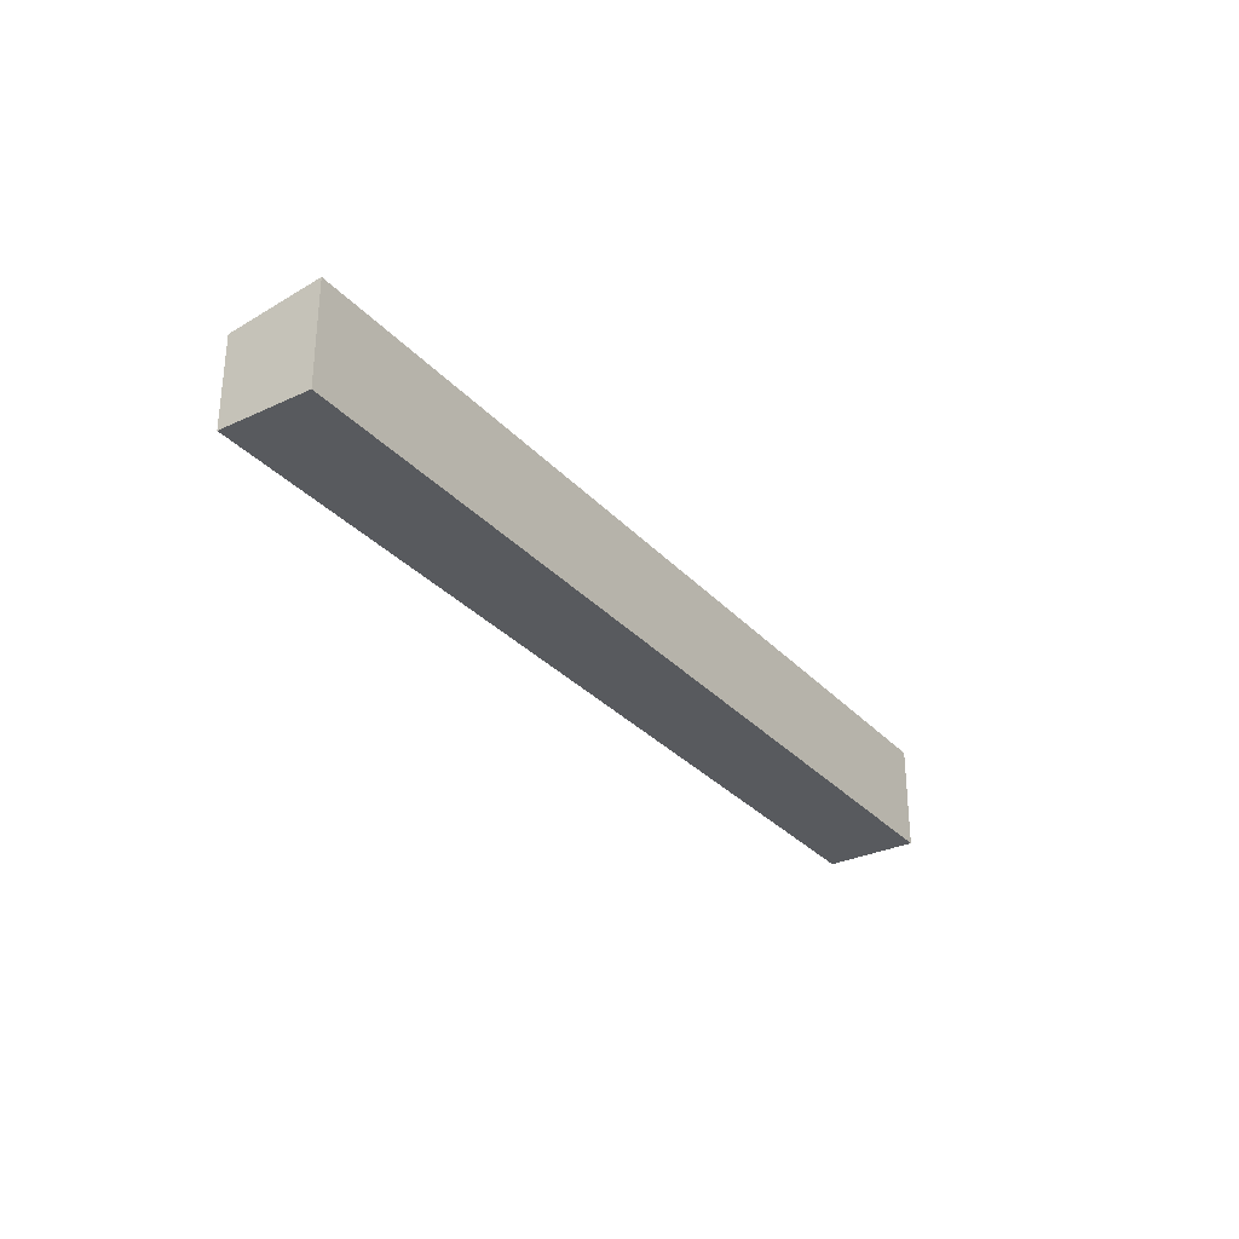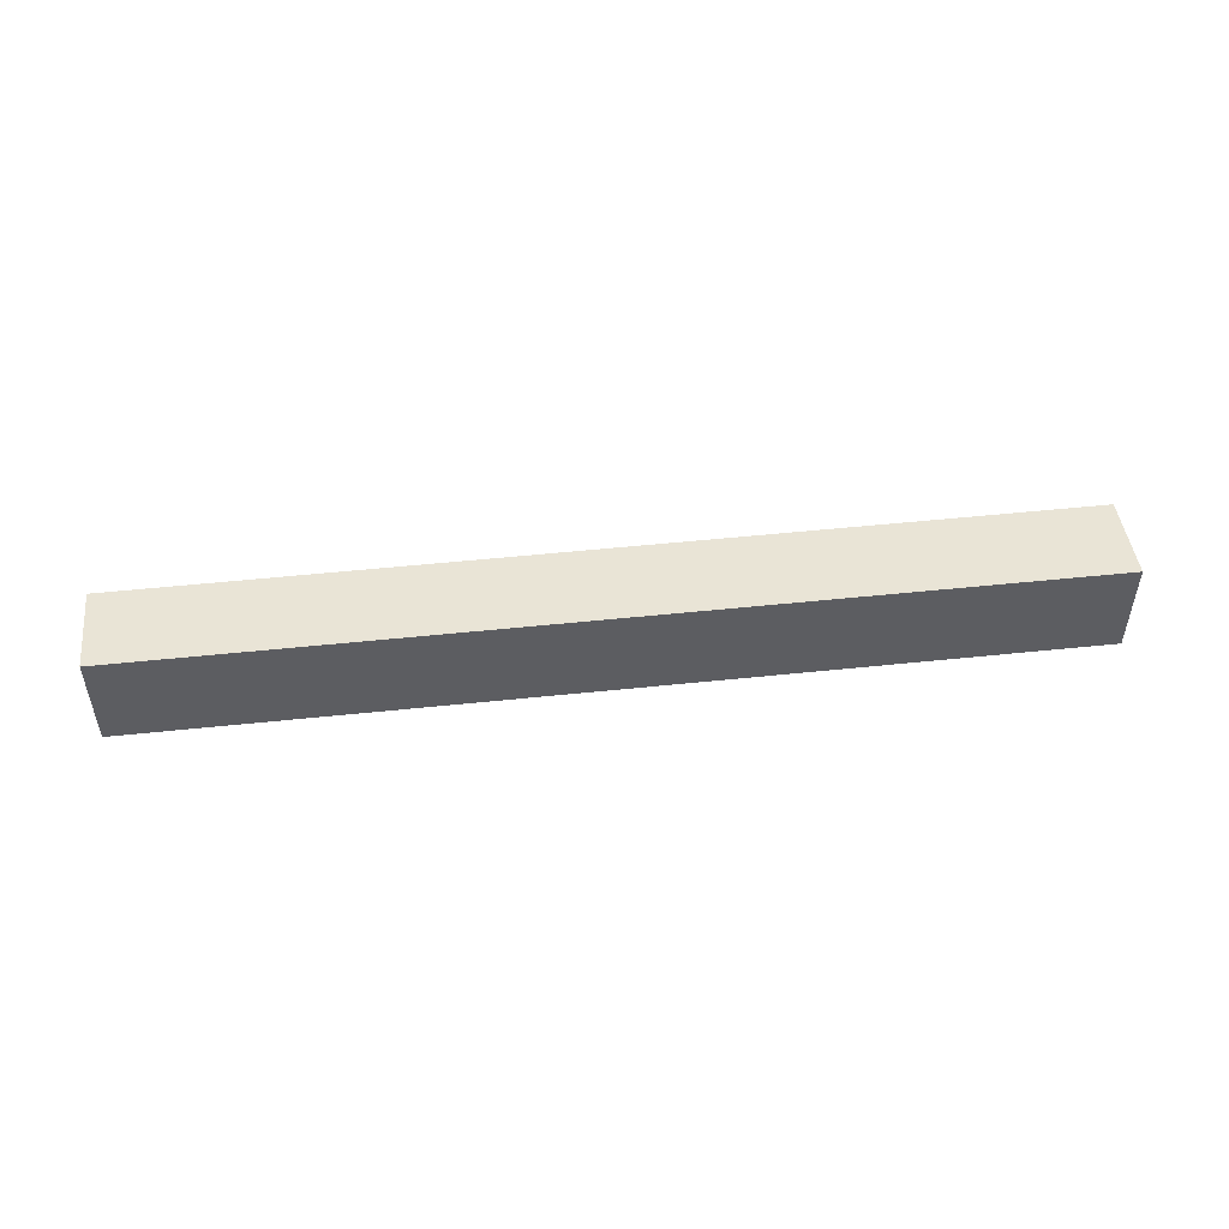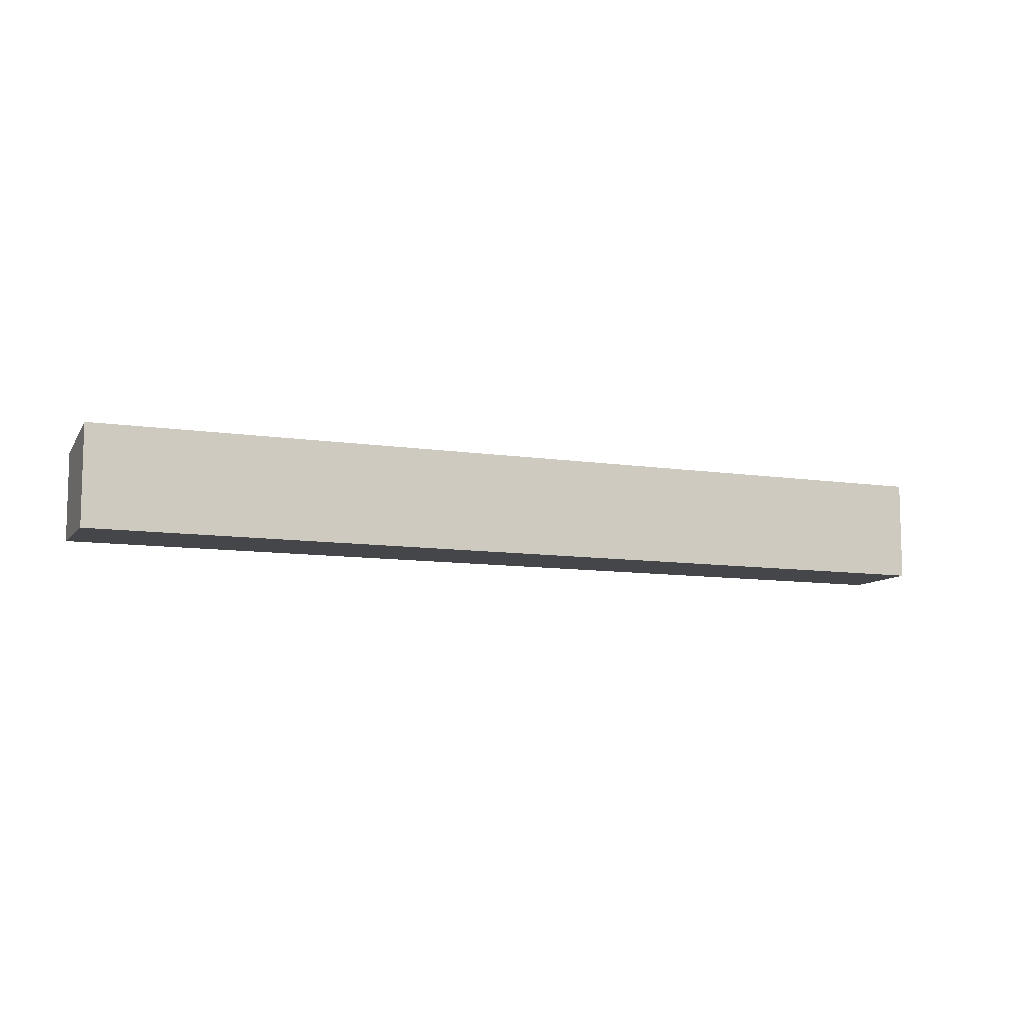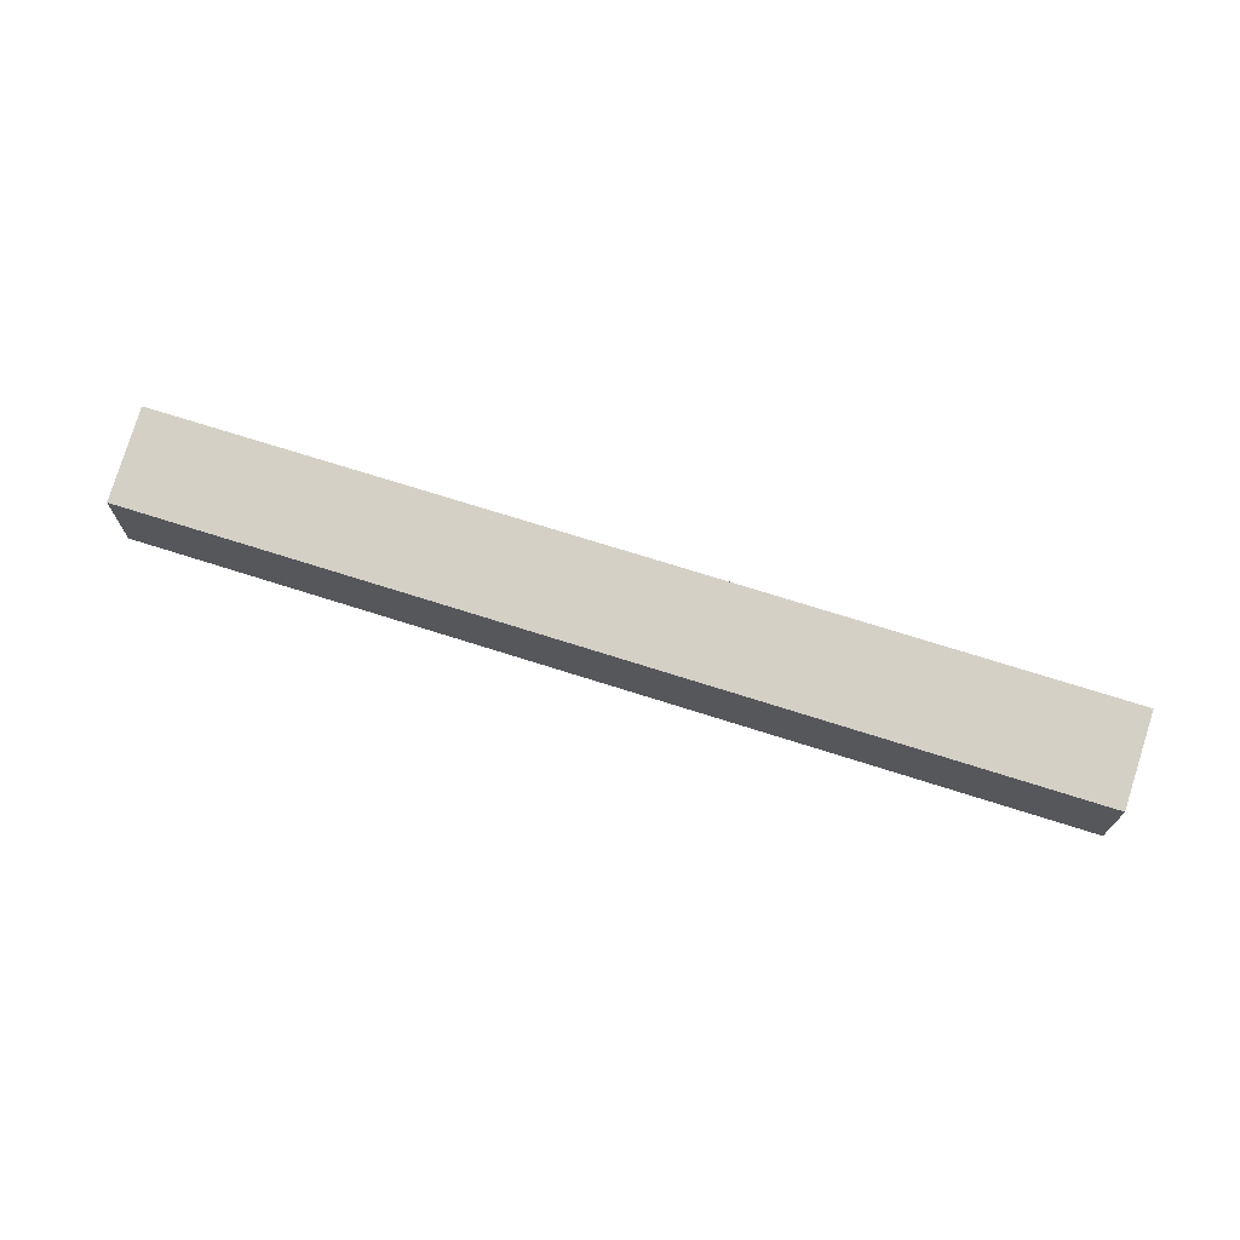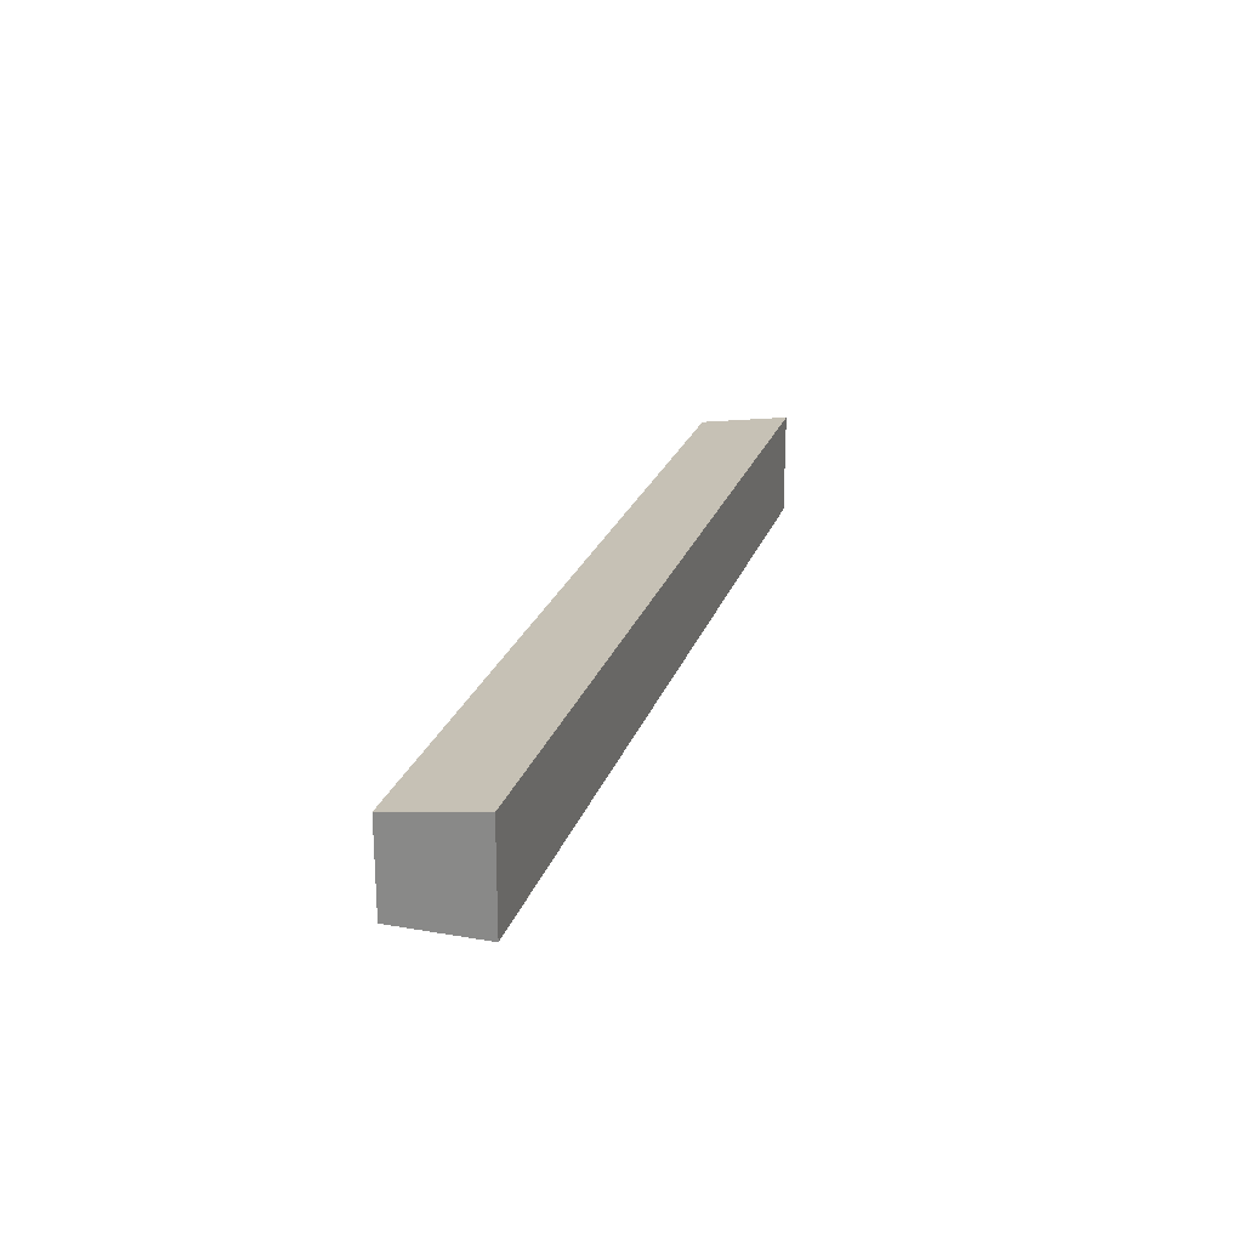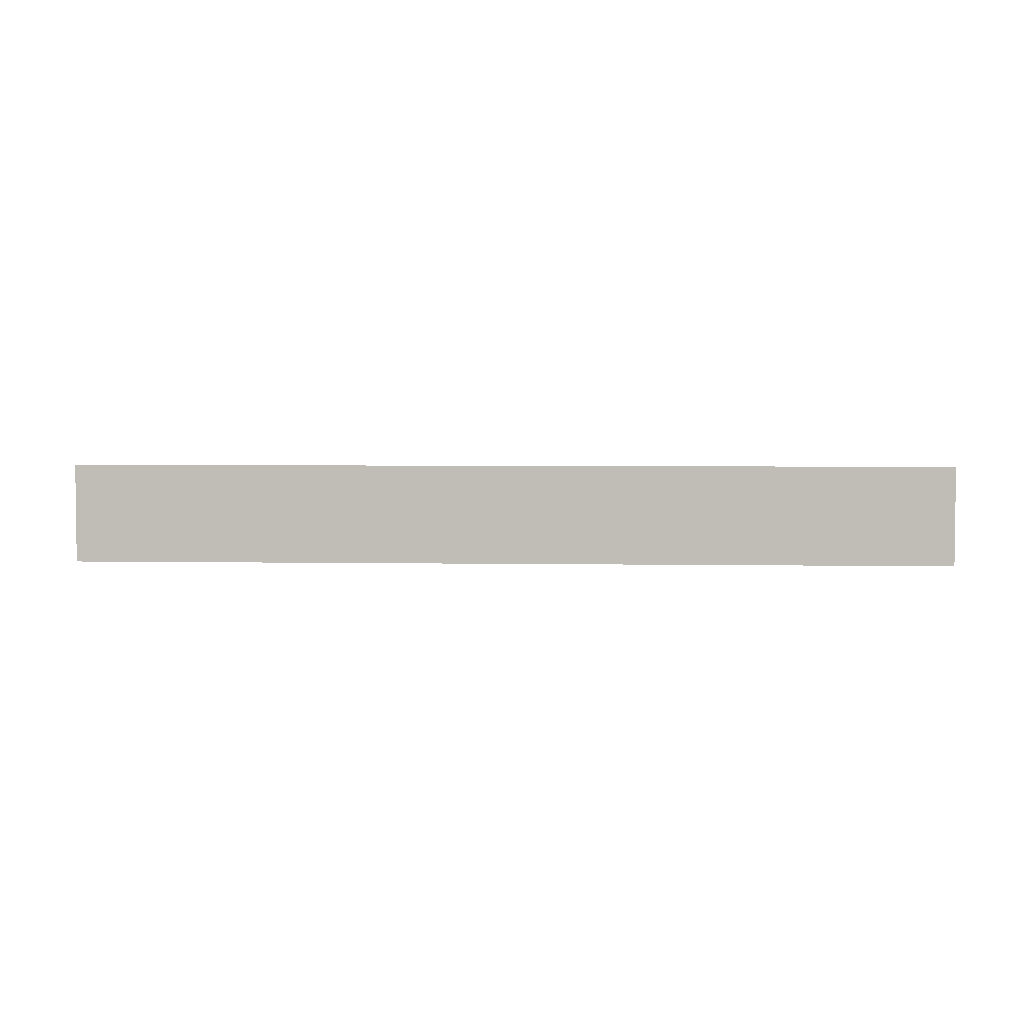
<metadata>
{"format":"obj","ext":"obj","renderer":"f3d","projection":"perspective","resolution":1024,"background":"white","views":[{"elev":-30.8,"azim":-27.5,"up":"+Y"},{"elev":51.5,"azim":22.0,"up":"+Y"},{"elev":-9.6,"azim":6.5,"up":"+Y"},{"elev":71.4,"azim":-133.8,"up":"+Y"},{"elev":23.0,"azim":-45.1,"up":"+Y"},{"elev":3.9,"azim":31.8,"up":"+Y"}]}
</metadata>
<code>
v  42.8 4.726 -23.25
v  2.296 5.435 4.226
v  45.1 5.435 -19.03
v  0 4.726 2.894e-16
v  45.1 1.165e-15 -19.03
v  42.8 1.424e-15 -23.25
v  0 0 0
v  2.296 -2.588e-16 4.226
g defaultobject
f 1 2 3
f 2 1 4
f 5 1 3
f 1 5 6
f 6 4 1
f 4 6 7
f 4 8 2
f 8 4 7
f 8 3 2
f 3 8 5
f 8 6 5
f 6 8 7

</code>
